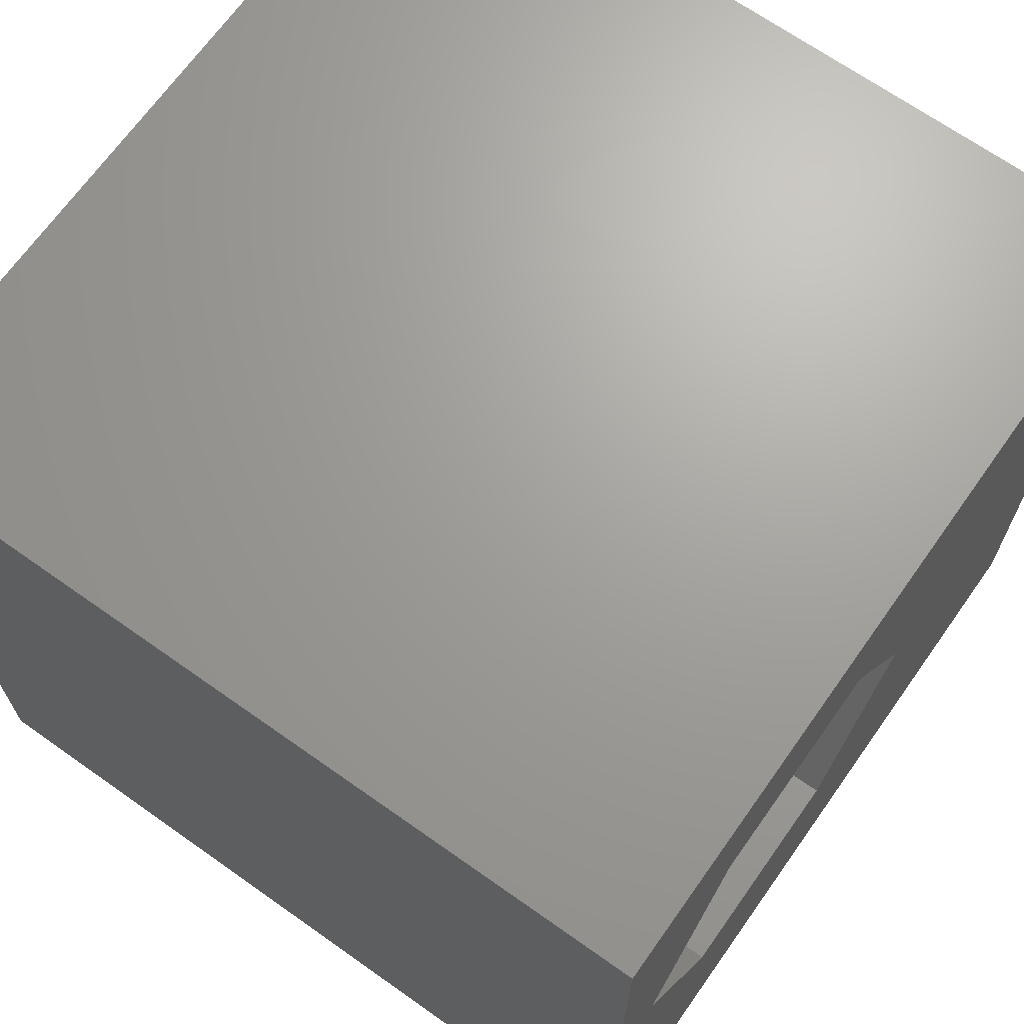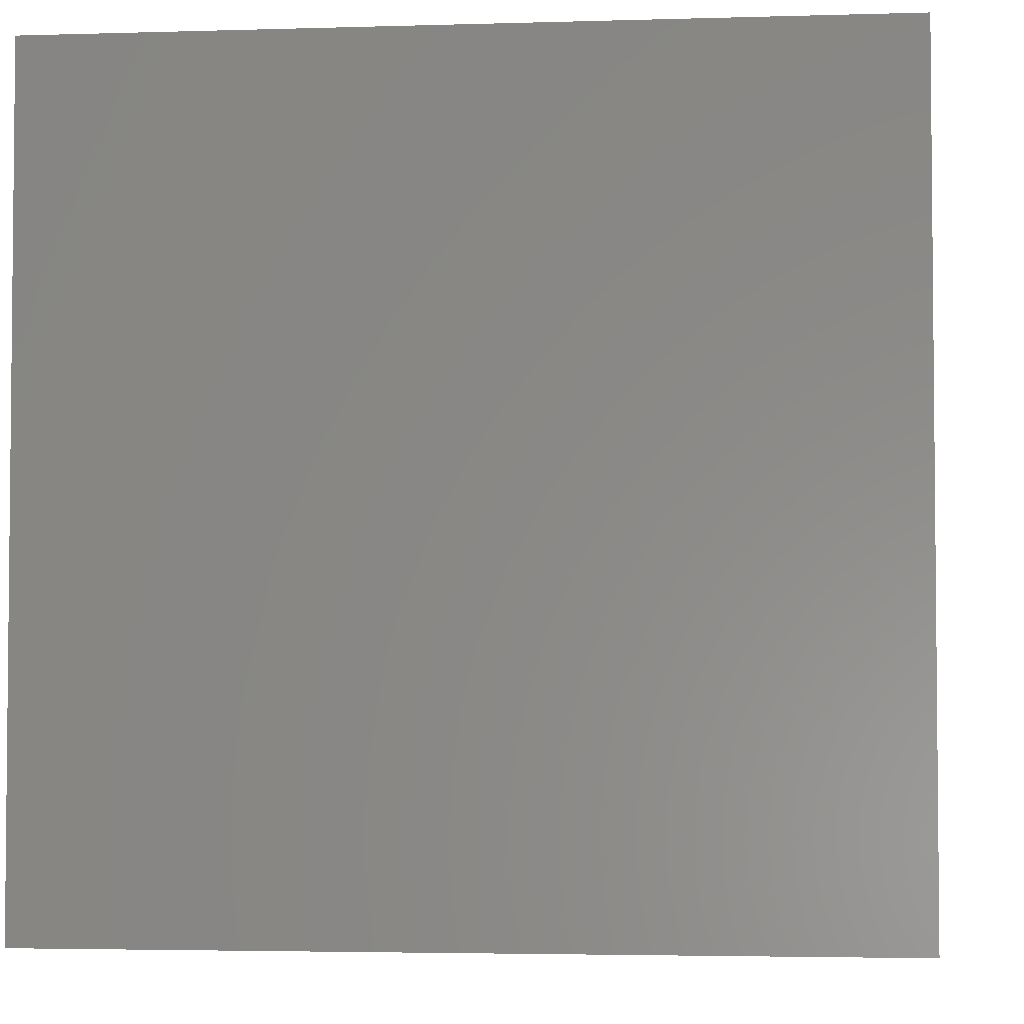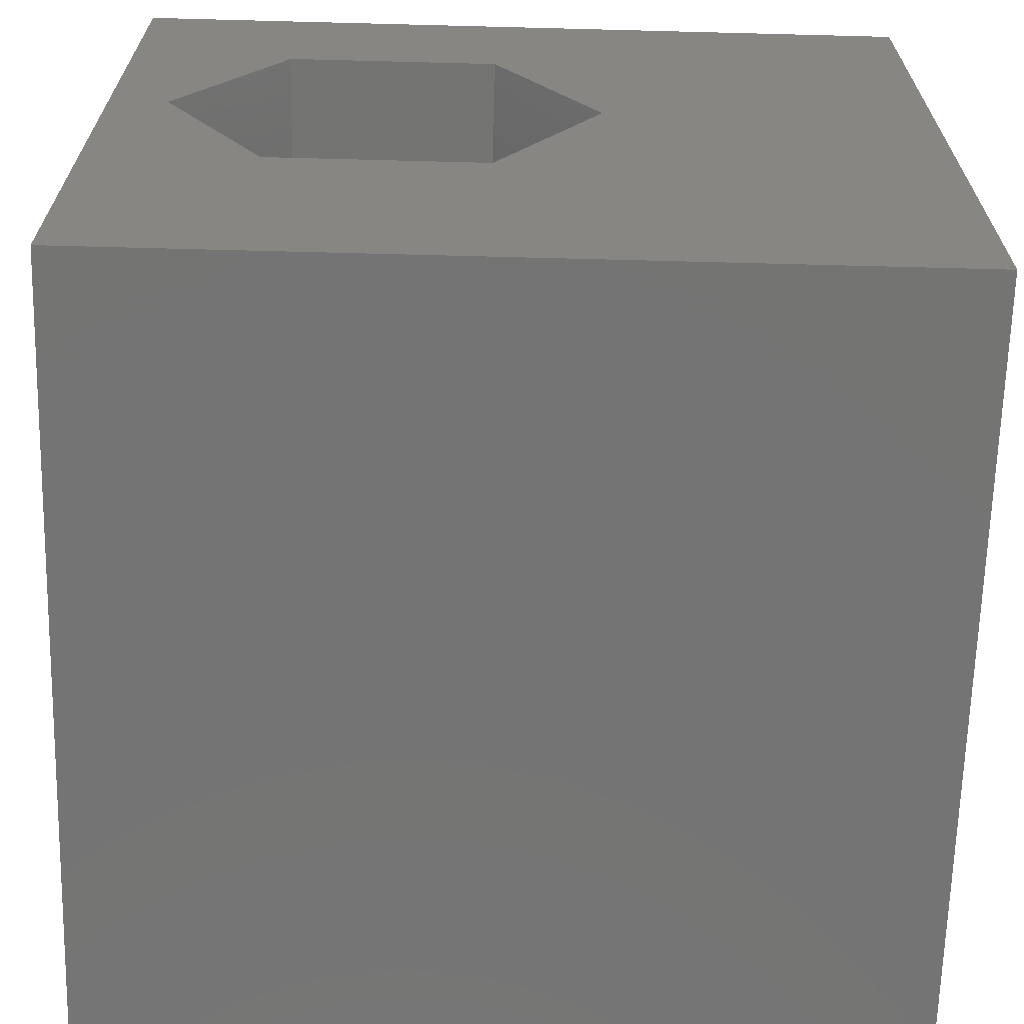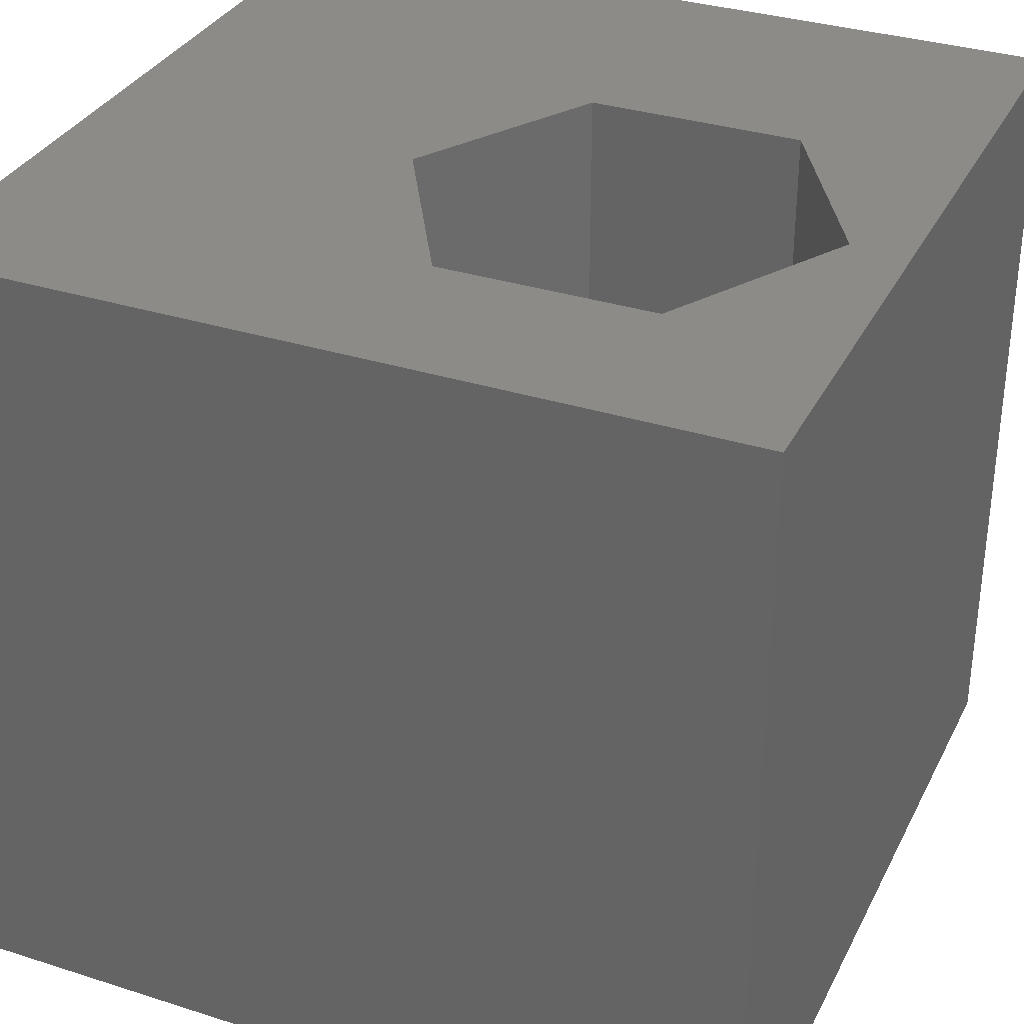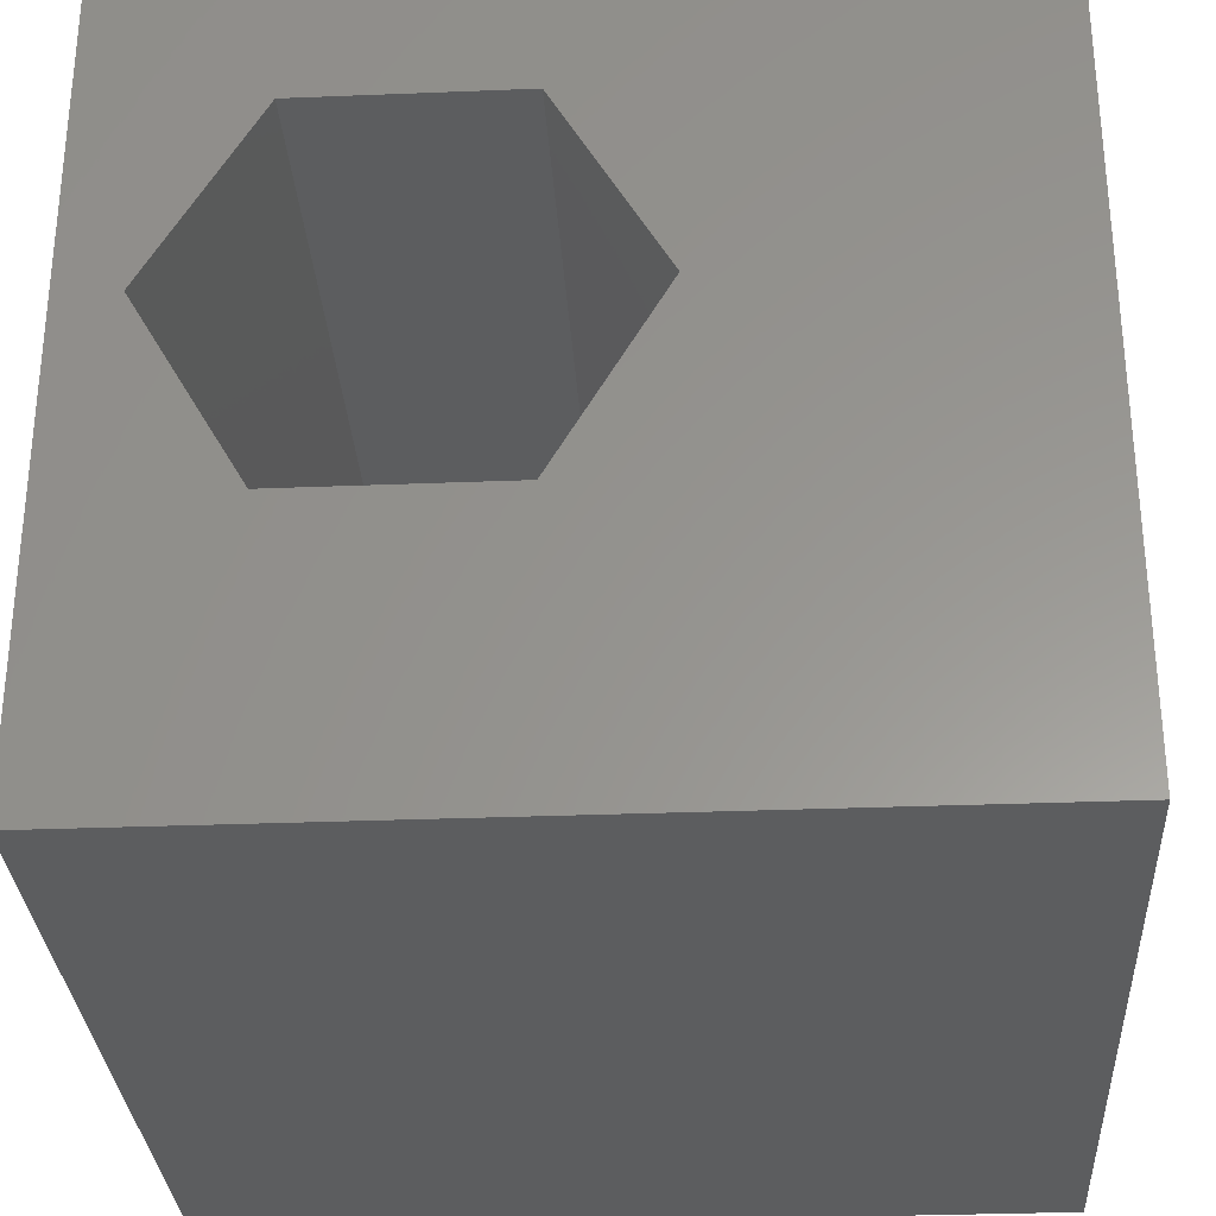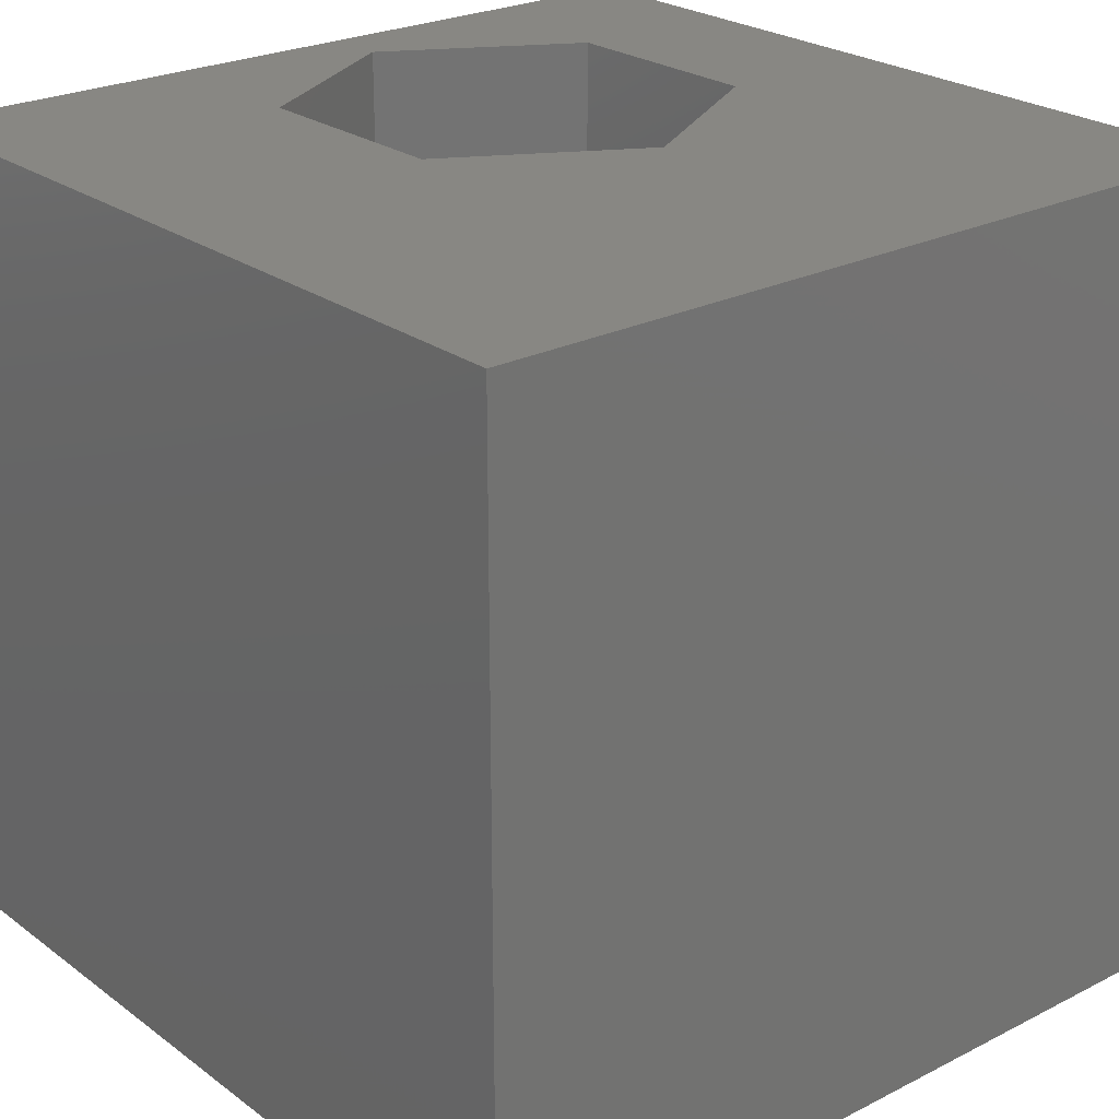
<metadata>
{"format":"stl","ext":"stl","renderer":"f3d","projection":"perspective","resolution":1024,"background":"white","views":[{"elev":68.2,"azim":-54.7,"up":"+Y"},{"elev":-3.5,"azim":95.9,"up":"+Y"},{"elev":-66.4,"azim":-1.5,"up":"+Y"},{"elev":33.3,"azim":-156.4,"up":"+Z"},{"elev":-30.7,"azim":3.3,"up":"+Y"},{"elev":24.4,"azim":50.1,"up":"+Z"}]}
</metadata>
<code>
# stl→obj: 20 verts, 40 faces
v 0 10 10
v 0 10 0
v 0 0 10
v 0 0 0
v 10 10 10
v 5.96 5.661 10
v 10 0 10
v 4.649 3.39 10
v 2.027 3.39 10
v 0.7161 5.661 10
v 2.027 7.932 10
v 4.649 7.932 10
v 10 10 0
v 10 0 0
v 0.7161 5.661 0
v 2.027 3.39 0
v 4.649 3.39 0
v 5.96 5.661 0
v 4.649 7.932 0
v 2.027 7.932 0
f 1 2 3
f 3 2 4
f 5 6 7
f 7 6 8
f 7 8 3
f 8 9 3
f 3 9 10
f 3 10 1
f 1 10 11
f 1 11 5
f 5 11 12
f 5 12 6
f 13 5 14
f 14 5 7
f 2 15 4
f 4 15 16
f 4 16 14
f 16 17 14
f 14 17 18
f 14 18 13
f 13 18 19
f 13 19 2
f 2 19 20
f 2 20 15
f 5 13 1
f 1 13 2
f 14 7 4
f 4 7 3
f 15 20 10
f 10 20 11
f 20 19 11
f 11 19 12
f 19 18 12
f 12 18 6
f 18 17 6
f 6 17 8
f 17 16 8
f 8 16 9
f 16 15 9
f 9 15 10

</code>
